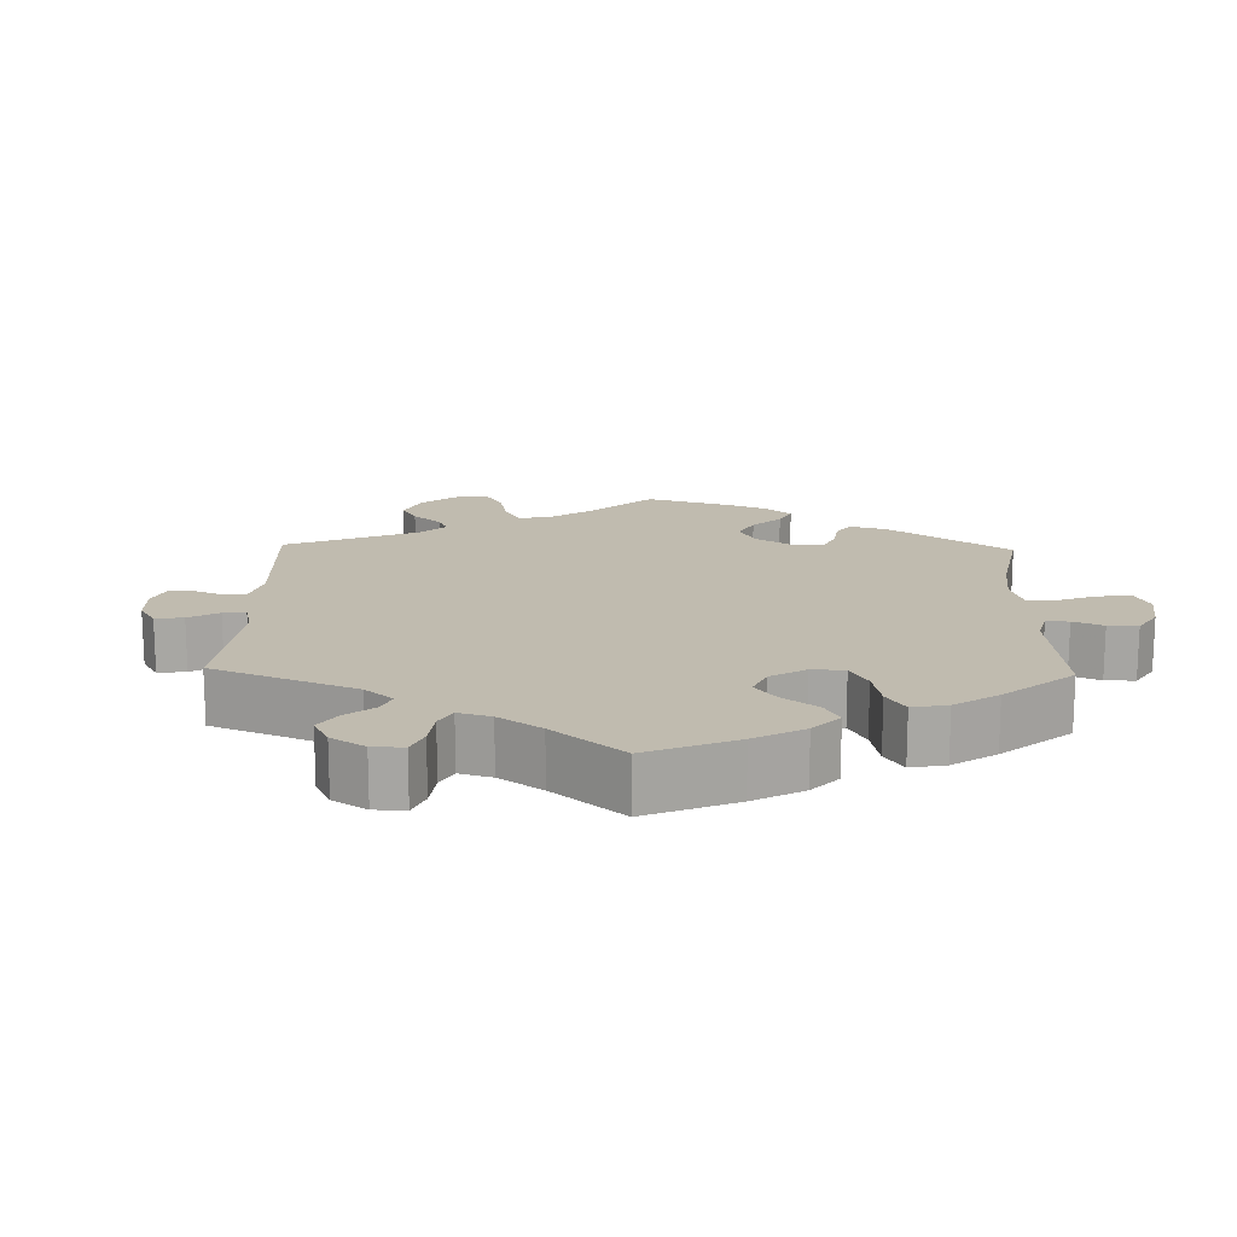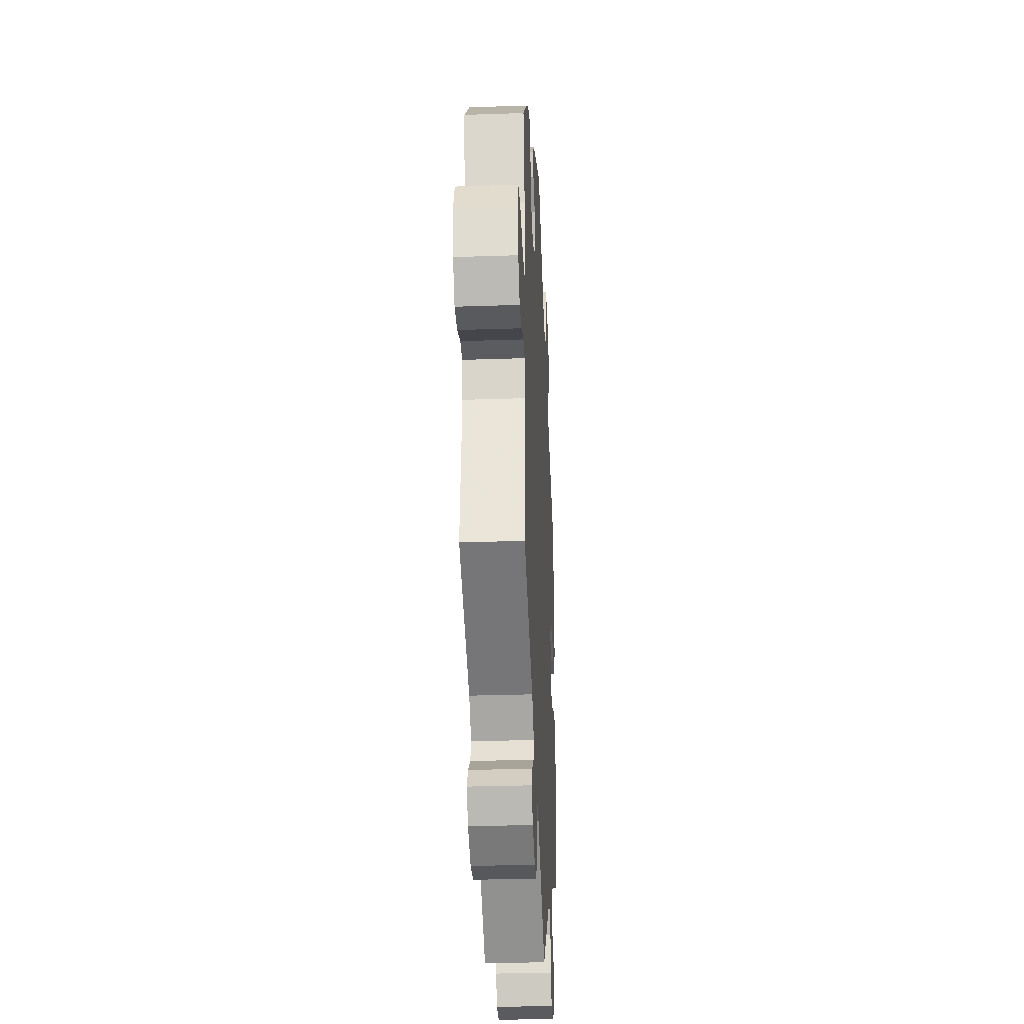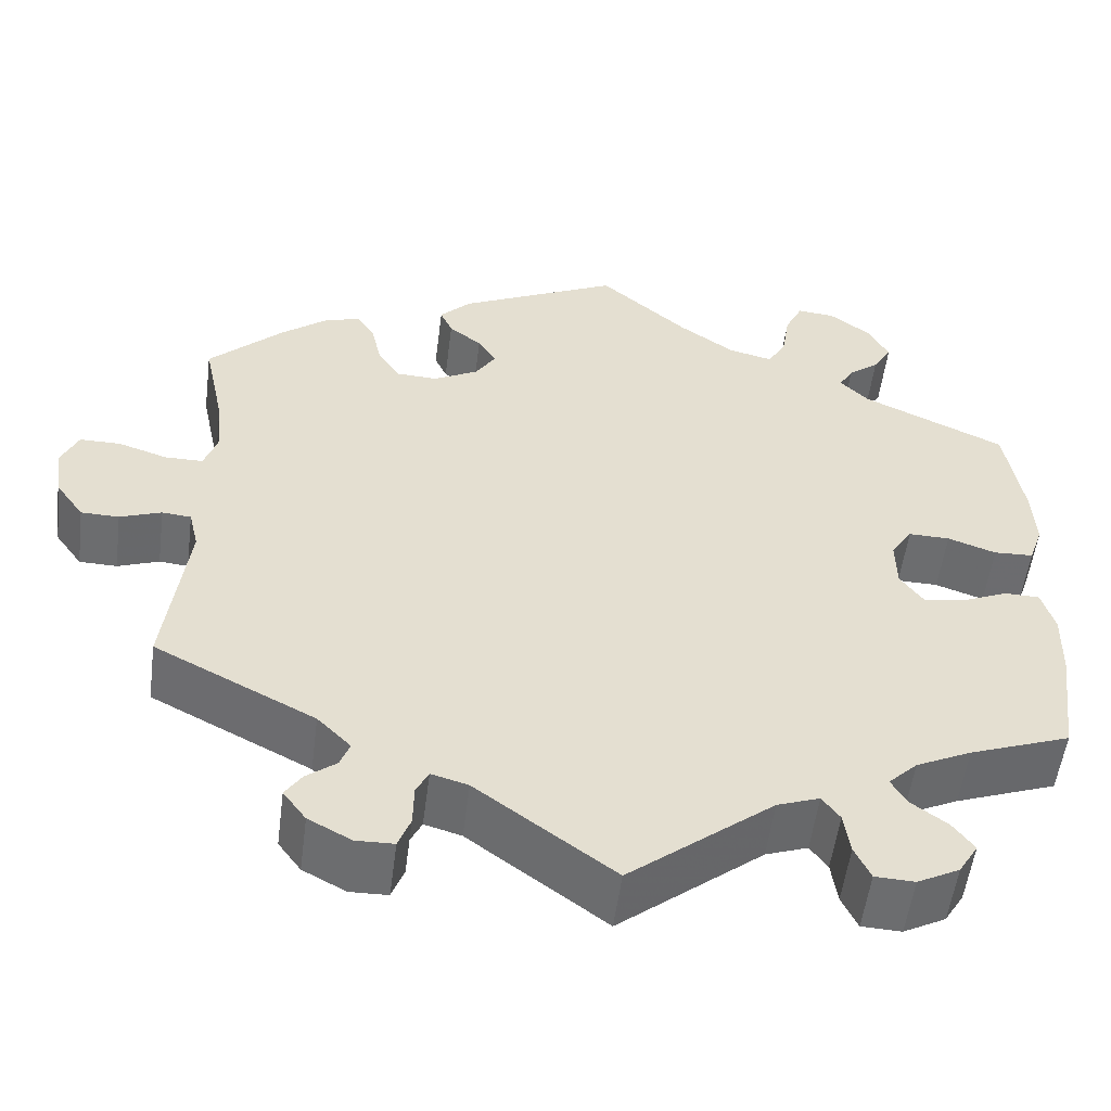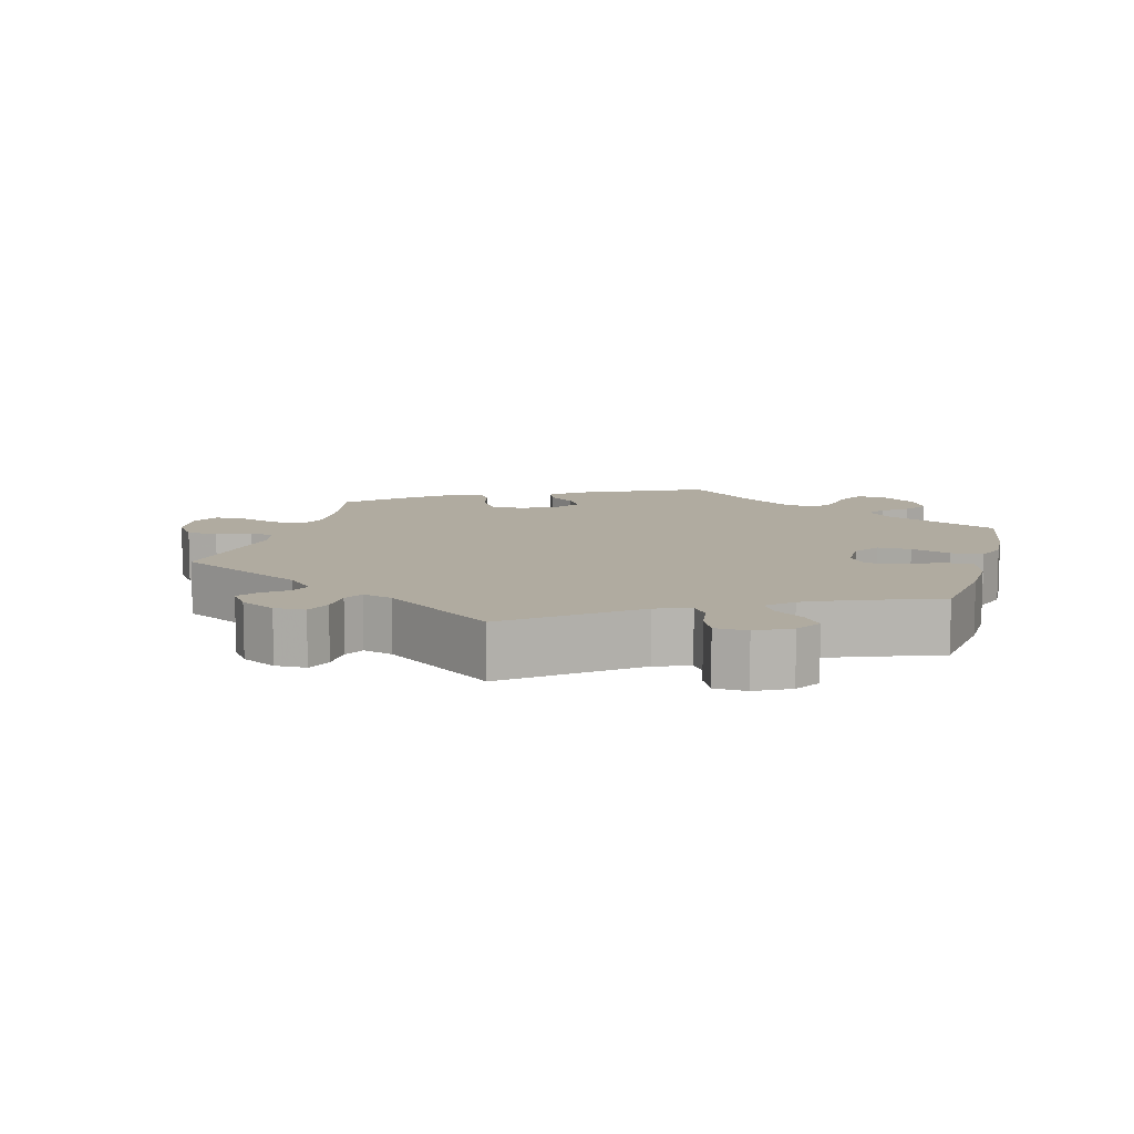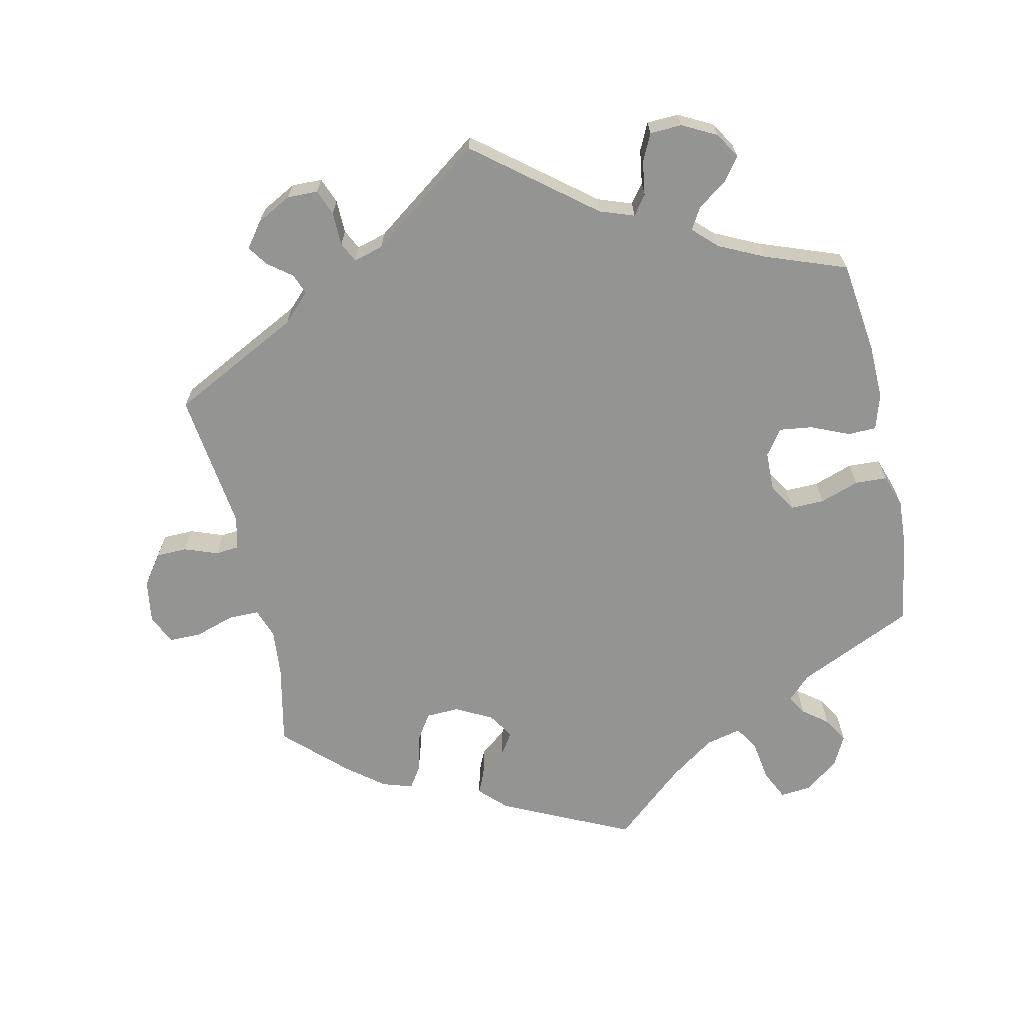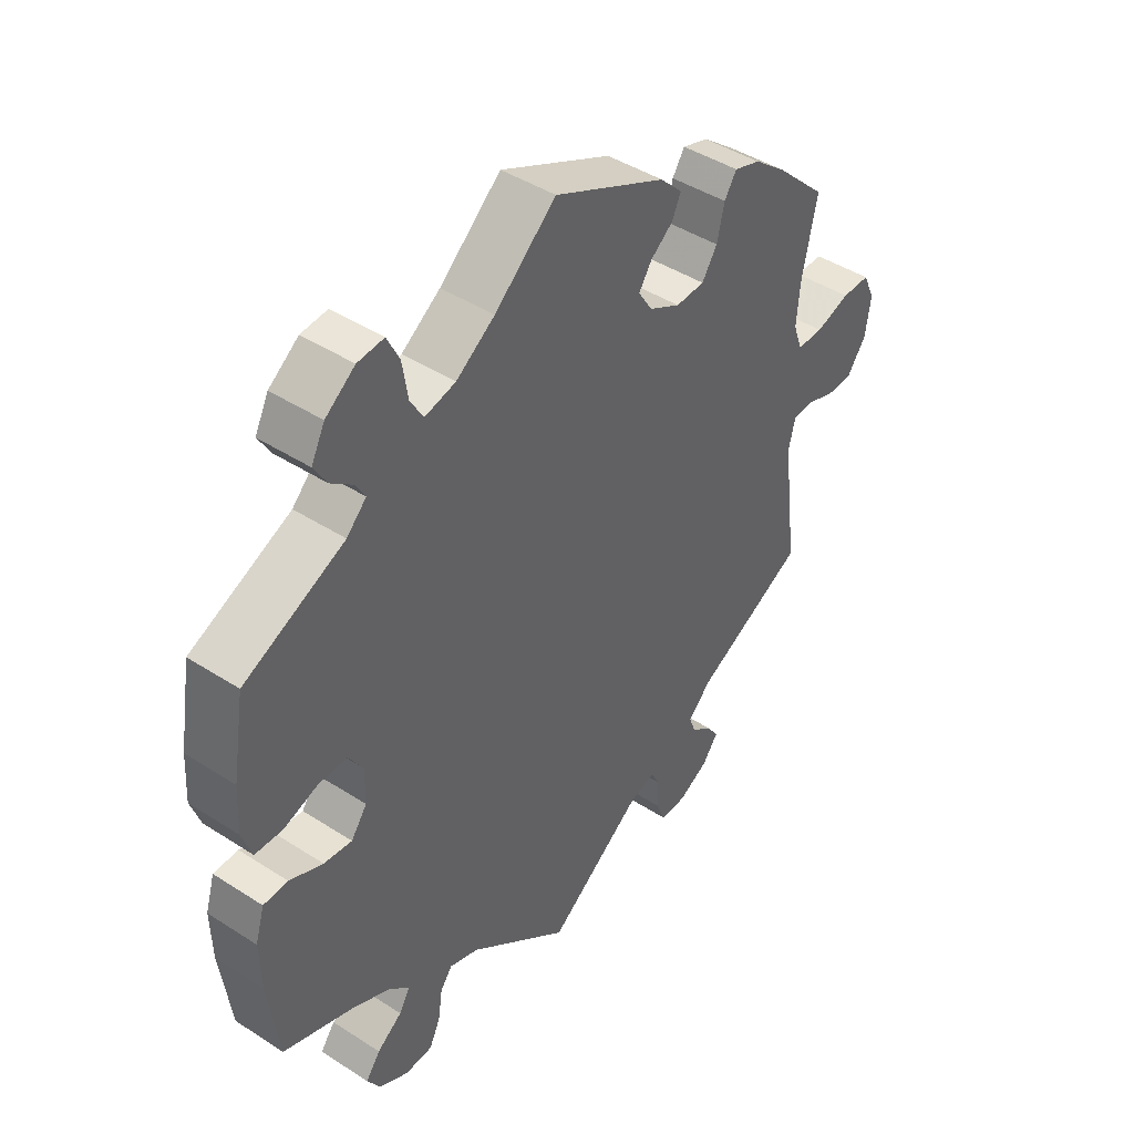
<metadata>
{"format":"obj","ext":"obj","renderer":"f3d","projection":"perspective","resolution":1024,"background":"white","views":[{"elev":15.9,"azim":-118.4,"up":"+Y"},{"elev":-30.0,"azim":92.8,"up":"+Z"},{"elev":-53.9,"azim":172.7,"up":"+Z"},{"elev":9.8,"azim":-164.6,"up":"+Y"},{"elev":-67.0,"azim":-167.7,"up":"+Y"},{"elev":43.8,"azim":-52.8,"up":"+Z"}]}
</metadata>
<code>
v -0.164 0.07 -0.448
v -0.212 0.07 -0.431
v -0.232 0.07 -0.458
v -0.239 0.07 -0.506
v -0.257 0.07 -0.544
v -0.302 0.07 -0.546
v -0.35 0.07 -0.521
v -0.372 0.07 -0.485
v -0.348 0.07 -0.453
v -0.307 0.07 -0.423
v -0.289 0.07 -0.393
v -0.322 0.07 -0.361
v -0.385 0.07 -0.331
v -0.5 0.07 -0.289
v -0.517 0.07 -0.159
v -0.519 0.07 -0.082
v -0.504 0.07 -0.032
v -0.464 0.07 -0.031
v -0.41 0.07 -0.054
v -0.364 0.07 -0.06
v -0.338 0.07 -0.024
v -0.337 0.07 0.032
v -0.361 0.07 0.07
v -0.408 0.07 0.069
v -0.463 0.07 0.05
v -0.508 0.07 0.052
v -0.524 0.07 0.098
v -0.52 0.07 0.169
v -0.5 0.07 0.289
v -0.337 0.07 0.364
v -0.305 0.07 0.396
v -0.321 0.07 0.423
v -0.356 0.07 0.45
v -0.377 0.07 0.485
v -0.355 0.07 0.528
v -0.307 0.07 0.564
v -0.264 0.07 0.568
v -0.244 0.07 0.527
v -0.235 0.07 0.47
v -0.214 0.07 0.435
v -0.164 0.07 0.447
v -0.101 0.07 0.491
v -0.001 0.07 0.578
v 0.181 0.07 0.492
v 0.217 0.07 0.456
v 0.203 0.07 0.425
v 0.166 0.07 0.396
v 0.145 0.07 0.364
v 0.168 0.07 0.328
v 0.219 0.07 0.301
v 0.266 0.07 0.303
v 0.291 0.07 0.341
v 0.303 0.07 0.393
v 0.323 0.07 0.424
v 0.366 0.07 0.41
v 0.418 0.07 0.369
v 0.501 0.07 0.29
v 0.477 0.07 0.177
v 0.471 0.07 0.109
v 0.486 0.07 0.067
v 0.529 0.07 0.067
v 0.585 0.07 0.085
v 0.631 0.07 0.085
v 0.65 0.07 0.043
v 0.641 0.07 -0.017
v 0.61 0.07 -0.06
v 0.567 0.07 -0.061
v 0.52 0.07 -0.044
v 0.487 0.07 -0.047
v 0.476 0.07 -0.093
v 0.501 0.07 -0.289
v 0.319 0.07 -0.382
v 0.281 0.07 -0.42
v 0.292 0.07 -0.449
v 0.326 0.07 -0.475
v 0.345 0.07 -0.503
v 0.319 0.07 -0.538
v 0.27 0.07 -0.564
v 0.227 0.07 -0.563
v 0.213 0.07 -0.527
v 0.212 0.07 -0.48
v 0.198 0.07 -0.452
v 0.156 0.07 -0.464
v 0 0.07 -0.578
v -0.164 0 -0.448
v -0.212 0 -0.431
v -0.232 0 -0.458
v -0.239 0 -0.506
v -0.257 0 -0.544
v -0.302 0 -0.546
v -0.35 0 -0.521
v -0.372 0 -0.485
v -0.348 0 -0.453
v -0.307 0 -0.423
v -0.289 0 -0.393
v -0.322 0 -0.361
v -0.385 0 -0.331
v -0.5 0 -0.289
v -0.517 0 -0.159
v -0.519 0 -0.082
v -0.504 0 -0.032
v -0.464 0 -0.031
v -0.41 0 -0.054
v -0.364 0 -0.06
v -0.338 0 -0.024
v -0.337 0 0.032
v -0.361 0 0.07
v -0.408 0 0.069
v -0.463 0 0.05
v -0.508 0 0.052
v -0.524 0 0.098
v -0.52 0 0.169
v -0.5 0 0.289
v -0.337 0 0.364
v -0.305 0 0.396
v -0.321 0 0.423
v -0.356 0 0.45
v -0.377 0 0.485
v -0.355 0 0.528
v -0.307 0 0.564
v -0.264 0 0.568
v -0.244 0 0.527
v -0.235 0 0.47
v -0.214 0 0.435
v -0.164 0 0.447
v -0.101 0 0.491
v -0.001 0 0.578
v 0.181 0 0.492
v 0.217 0 0.456
v 0.203 0 0.425
v 0.166 0 0.396
v 0.145 0 0.364
v 0.168 0 0.328
v 0.219 0 0.301
v 0.266 0 0.303
v 0.291 0 0.341
v 0.303 0 0.393
v 0.323 0 0.424
v 0.366 0 0.41
v 0.418 0 0.369
v 0.501 0 0.29
v 0.477 0 0.177
v 0.471 0 0.109
v 0.486 0 0.067
v 0.529 0 0.067
v 0.585 0 0.085
v 0.631 0 0.085
v 0.65 0 0.043
v 0.641 0 -0.017
v 0.61 0 -0.06
v 0.567 0 -0.061
v 0.52 0 -0.044
v 0.487 0 -0.047
v 0.476 0 -0.093
v 0.501 0 -0.289
v 0.319 0 -0.382
v 0.281 0 -0.42
v 0.292 0 -0.449
v 0.326 0 -0.475
v 0.345 0 -0.503
v 0.319 0 -0.538
v 0.27 0 -0.564
v 0.227 0 -0.563
v 0.213 0 -0.527
v 0.212 0 -0.48
v 0.198 0 -0.452
v 0.156 0 -0.464
v 0 0 -0.578
f 83 84 1
f 82 83 1 2
f 78 79 80 81
f 78 81 82
f 77 78 82
f 74 75 76 77
f 73 74 77 82
f 72 73 82 2
f 70 71 72 2
f 65 66 67 68
f 65 68 69
f 64 65 69
f 61 62 63 64
f 60 61 64 69
f 59 60 69 70
f 55 56 57 58
f 55 58 59
f 52 53 54 55
f 51 52 55 59
f 50 51 59 70
f 44 45 46 47
f 42 43 44 47
f 41 42 47 48
f 40 41 48 49
f 36 37 38 39
f 36 39 40
f 35 36 40
f 32 33 34 35
f 31 32 35 40
f 30 31 40 49
f 24 25 26 27
f 23 24 27 28
f 16 17 18 19
f 16 19 20
f 13 14 15 16
f 12 13 16 20
f 11 12 20 21
f 7 8 9 10
f 7 10 11
f 6 7 11
f 3 4 5 6
f 2 3 6 11
f 23 28 29 30
f 22 23 30 49
f 22 49 50 70
f 21 22 70
f 2 11 21 70
f 85 168 167
f 86 85 167 166
f 165 164 163 162
f 166 165 162
f 166 162 161
f 161 160 159 158
f 166 161 158 157
f 86 166 157 156
f 86 156 155 154
f 152 151 150 149
f 153 152 149
f 153 149 148
f 148 147 146 145
f 153 148 145 144
f 154 153 144 143
f 142 141 140 139
f 143 142 139
f 139 138 137 136
f 143 139 136 135
f 154 143 135 134
f 131 130 129 128
f 131 128 127 126
f 132 131 126 125
f 133 132 125 124
f 123 122 121 120
f 124 123 120
f 124 120 119
f 119 118 117 116
f 124 119 116 115
f 133 124 115 114
f 111 110 109 108
f 112 111 108 107
f 103 102 101 100
f 104 103 100
f 100 99 98 97
f 104 100 97 96
f 105 104 96 95
f 94 93 92 91
f 95 94 91
f 95 91 90
f 90 89 88 87
f 95 90 87 86
f 114 113 112 107
f 133 114 107 106
f 154 134 133 106
f 154 106 105
f 154 105 95 86
f 1 85 86 2
f 2 86 87 3
f 3 87 88 4
f 4 88 89 5
f 5 89 90 6
f 6 90 91 7
f 7 91 92 8
f 8 92 93 9
f 9 93 94 10
f 10 94 95 11
f 11 95 96 12
f 12 96 97 13
f 13 97 98 14
f 14 98 99 15
f 15 99 100 16
f 16 100 101 17
f 17 101 102 18
f 18 102 103 19
f 19 103 104 20
f 20 104 105 21
f 21 105 106 22
f 22 106 107 23
f 23 107 108 24
f 24 108 109 25
f 25 109 110 26
f 26 110 111 27
f 27 111 112 28
f 28 112 113 29
f 29 113 114 30
f 30 114 115 31
f 31 115 116 32
f 32 116 117 33
f 33 117 118 34
f 34 118 119 35
f 35 119 120 36
f 36 120 121 37
f 37 121 122 38
f 38 122 123 39
f 39 123 124 40
f 40 124 125 41
f 41 125 126 42
f 42 126 127 43
f 43 127 128 44
f 44 128 129 45
f 45 129 130 46
f 46 130 131 47
f 47 131 132 48
f 48 132 133 49
f 49 133 134 50
f 50 134 135 51
f 51 135 136 52
f 52 136 137 53
f 53 137 138 54
f 54 138 139 55
f 55 139 140 56
f 56 140 141 57
f 57 141 142 58
f 58 142 143 59
f 59 143 144 60
f 60 144 145 61
f 61 145 146 62
f 62 146 147 63
f 63 147 148 64
f 64 148 149 65
f 65 149 150 66
f 66 150 151 67
f 67 151 152 68
f 68 152 153 69
f 69 153 154 70
f 70 154 155 71
f 71 155 156 72
f 72 156 157 73
f 73 157 158 74
f 74 158 159 75
f 75 159 160 76
f 76 160 161 77
f 77 161 162 78
f 78 162 163 79
f 79 163 164 80
f 80 164 165 81
f 81 165 166 82
f 82 166 167 83
f 83 167 168 84
f 84 168 85 1

</code>
